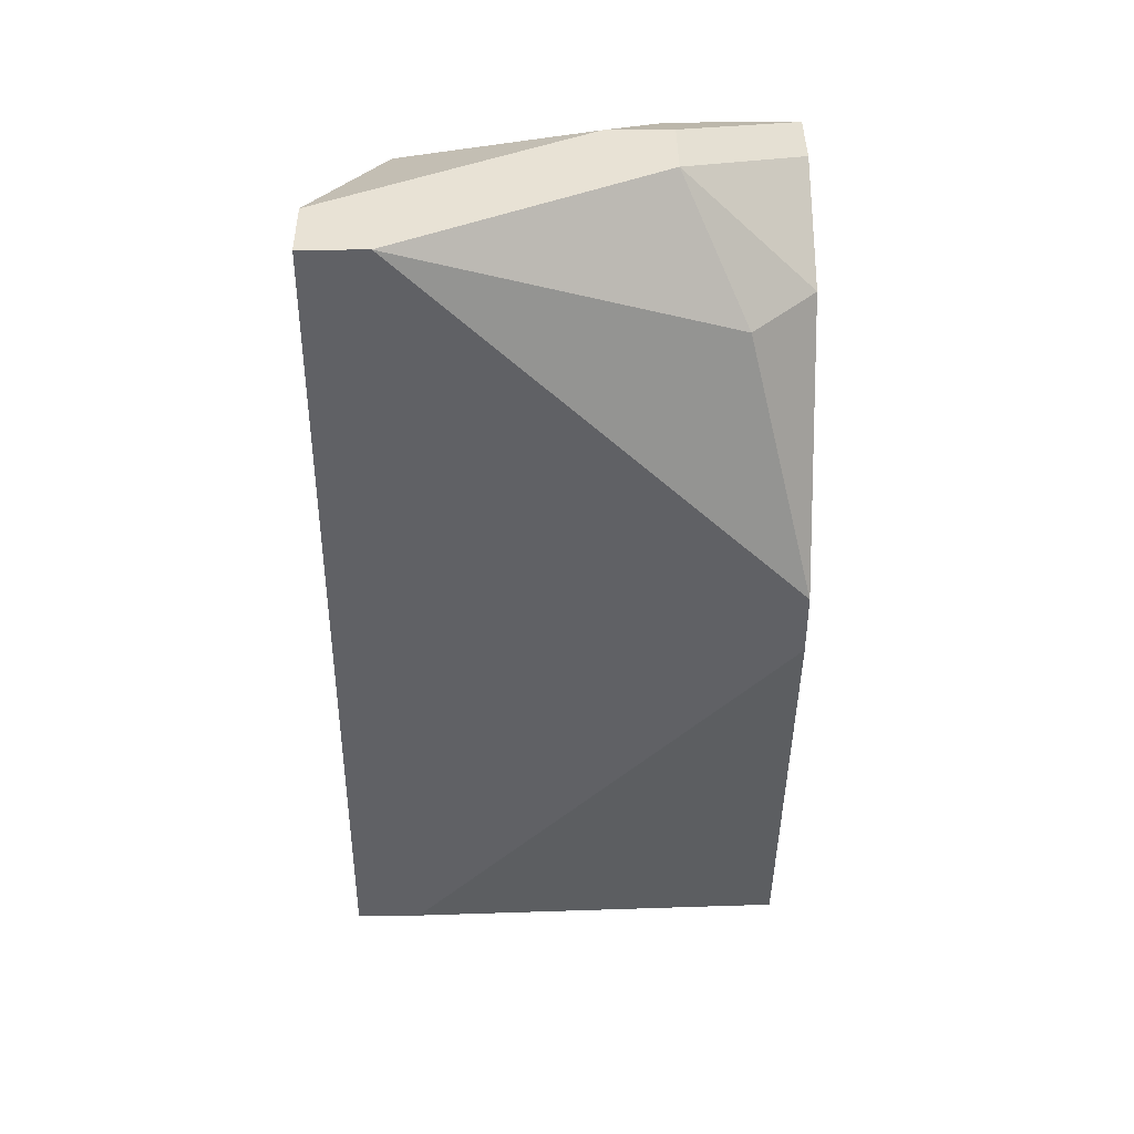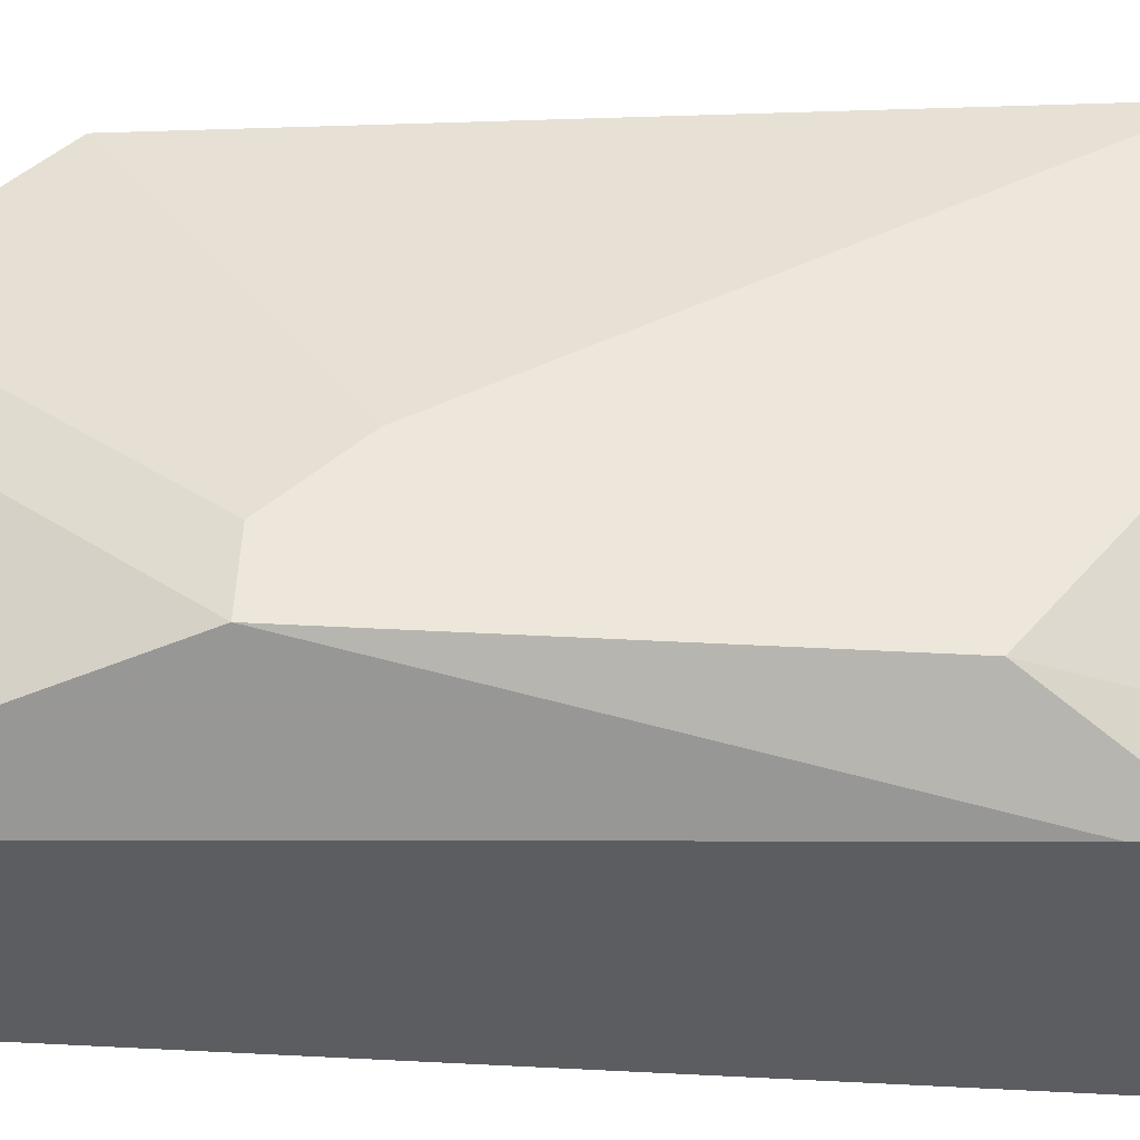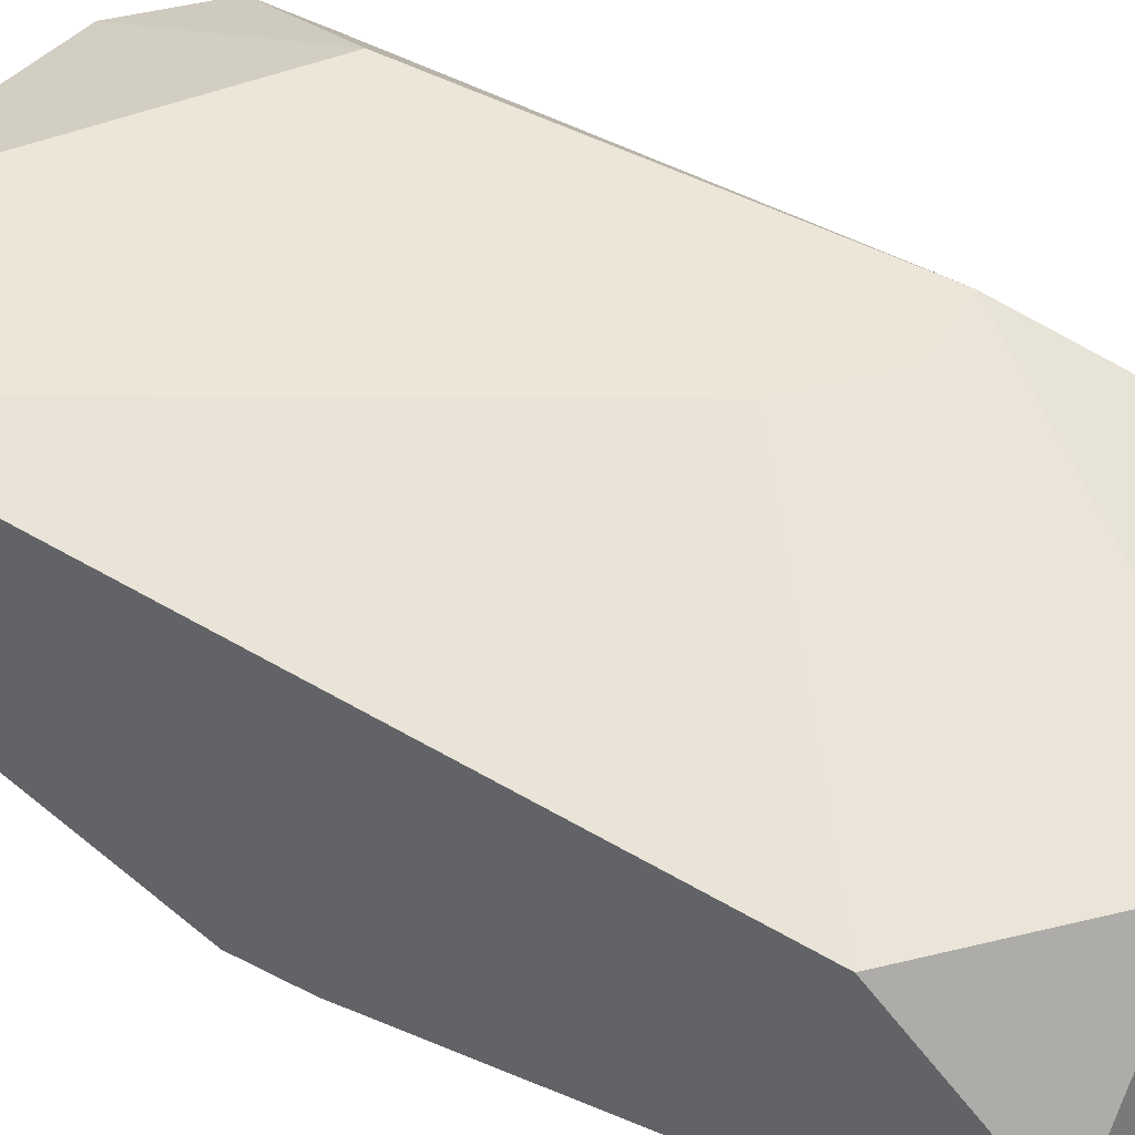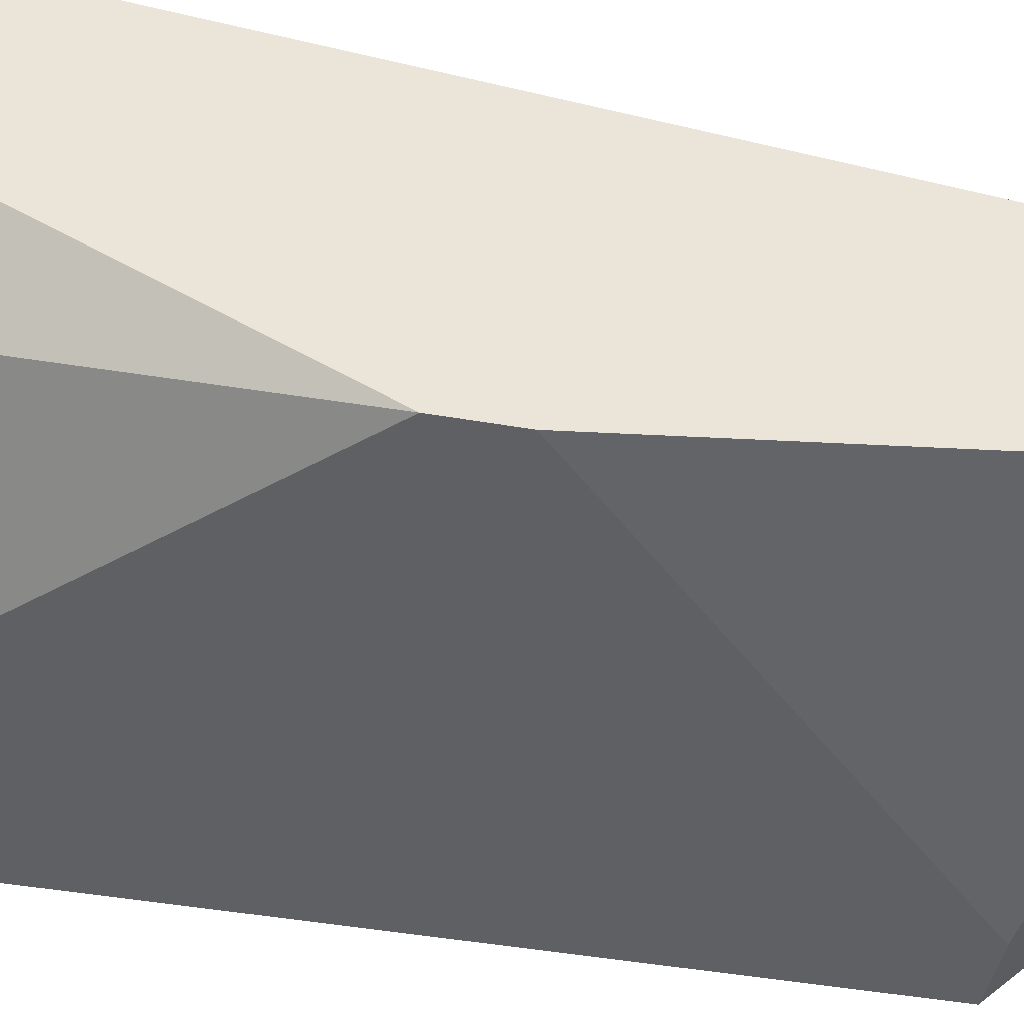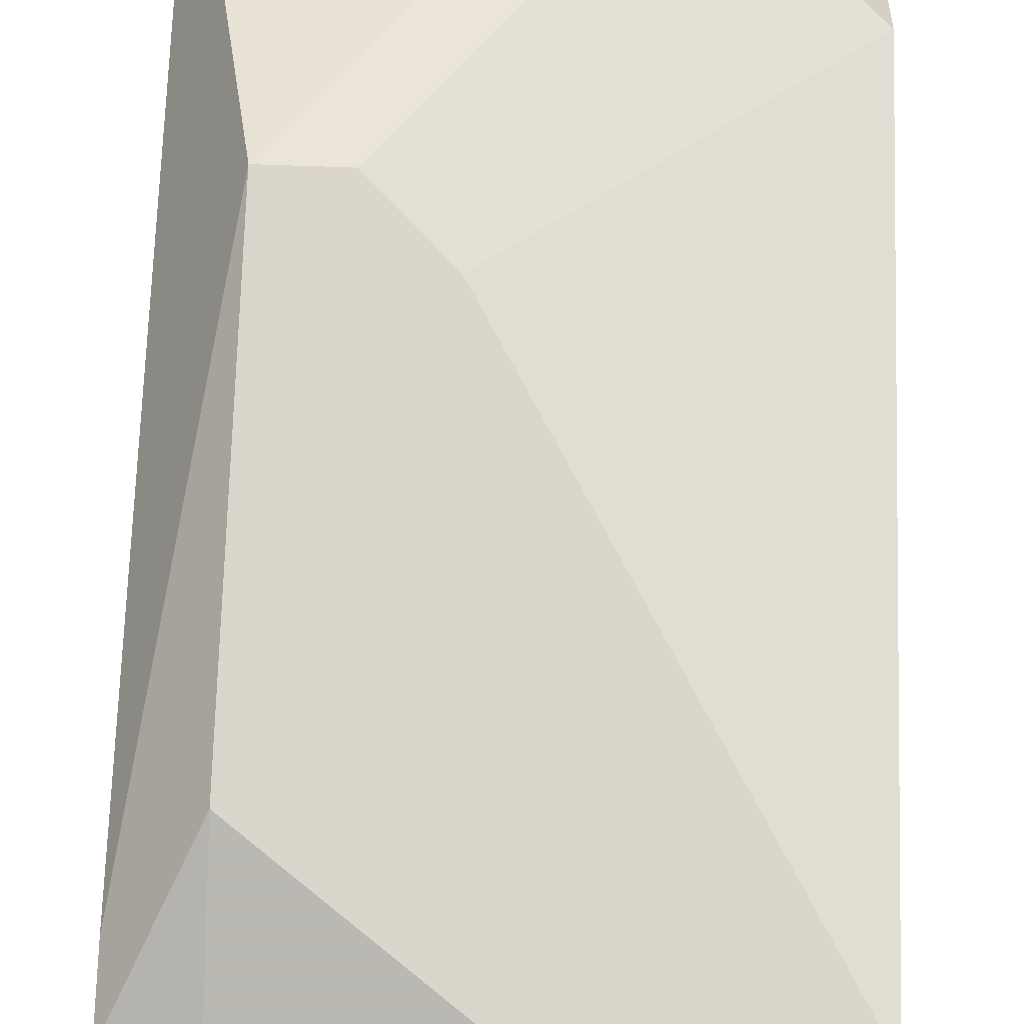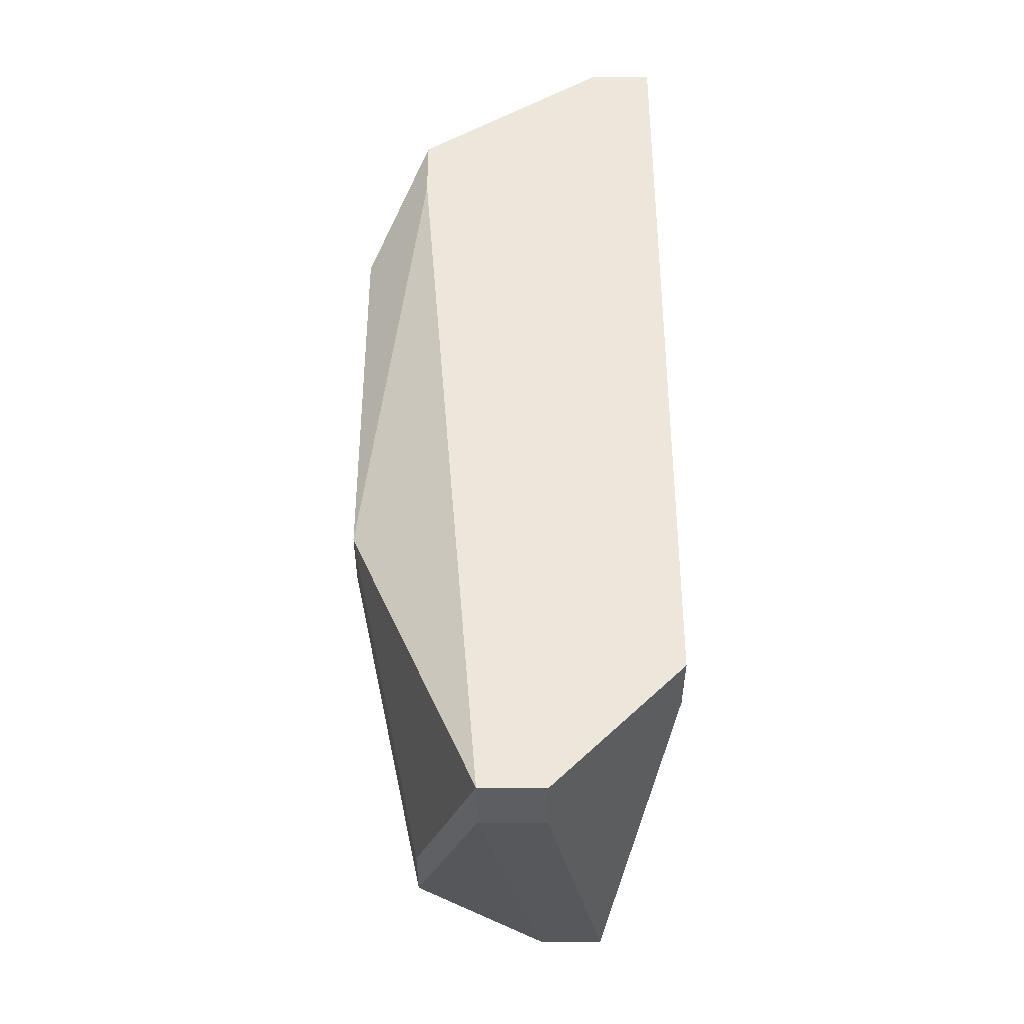
<metadata>
{"format":"obj","ext":"obj","renderer":"f3d","projection":"perspective","resolution":1024,"background":"white","views":[{"elev":40.9,"azim":179.3,"up":"+Y"},{"elev":53.4,"azim":93.1,"up":"+Z"},{"elev":49.5,"azim":-60.1,"up":"+Z"},{"elev":-44.5,"azim":-101.5,"up":"+Z"},{"elev":73.7,"azim":-178.0,"up":"+Z"},{"elev":-37.8,"azim":89.9,"up":"+Y"}]}
</metadata>
<code>
v 0.1677 -0.04977 0.06013
v 0.2188 0.05245 0.06013
v 0.2115 0.05245 0.05283
v 0.2188 0.05245 0.05283
v 0.1677 -0.04977 0.06743
v 0.2188 0.03784 0.08203
v 0.2188 0.03054 0.08203
v 0.2188 -0.04247 0.05283
v 0.2115 -0.04247 0.05283
v 0.2188 -0.05707 0.07473
v 0.2115 -0.05707 0.07473
v 0.2188 -0.05707 0.06743
v 0.2115 -0.05707 0.06743
v 0.2115 0.04514 0.08203
v 0.2115 0.02324 0.08933
v 0.2115 -0.02056 0.08933
v 0.2042 -0.02056 0.08933
v 0.1969 -0.01326 0.08933
v 0.1823 0.05245 0.07473
v 0.1896 0.05245 0.07473
v 0.1677 -0.03517 0.08203
v 0.1823 0.05245 0.06743
v 0.1896 -0.04977 0.08203
v 0.1823 -0.04977 0.08203
v 0.1823 0.04514 0.08933
v 0.175 0.03784 0.06013
v 0.1677 0.04514 0.08933
v 0.1677 0.03784 0.08933
v 0.1677 0.04514 0.08203
v 0.1677 0.03784 0.06743
v 0.1677 0.00864 0.05283
v 0.1677 0.001339 0.05283
f 5 24 21
f 27 29 30
f 27 30 31
f 27 31 32
f 27 32 1
f 27 1 5
f 27 5 21
f 27 21 28
f 10 7 16
f 18 28 21
f 9 8 12
f 9 12 13
f 9 13 1
f 9 1 32
f 22 30 29
f 22 29 27
f 22 27 19
f 6 14 15
f 6 15 16
f 6 16 7
f 25 15 14
f 25 14 20
f 25 20 19
f 25 19 27
f 23 10 16
f 11 10 23
f 11 23 24
f 11 24 5
f 11 5 1
f 11 1 13
f 11 13 12
f 11 12 10
f 17 18 21
f 17 21 24
f 17 24 23
f 17 23 16
f 17 16 15
f 17 15 25
f 17 25 27
f 17 27 28
f 17 28 18
f 3 4 8
f 3 8 9
f 3 9 32
f 3 32 31
f 26 22 3
f 26 3 31
f 26 31 30
f 26 30 22
f 2 6 7
f 2 7 10
f 2 10 12
f 2 12 8
f 2 8 4
f 2 4 3
f 2 3 22
f 2 22 19
f 2 19 20
f 2 20 14
f 2 14 6

</code>
